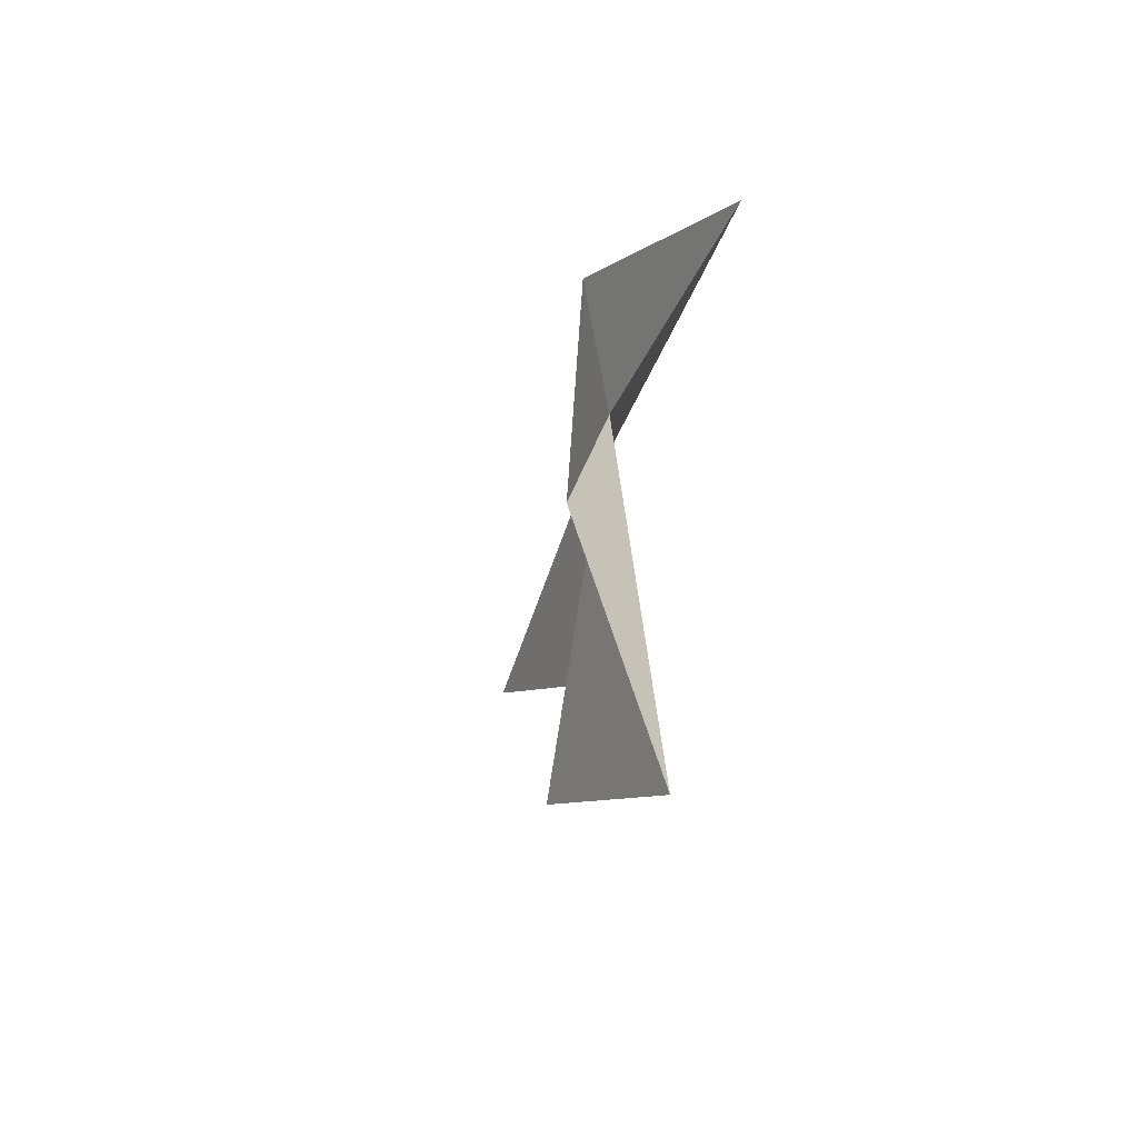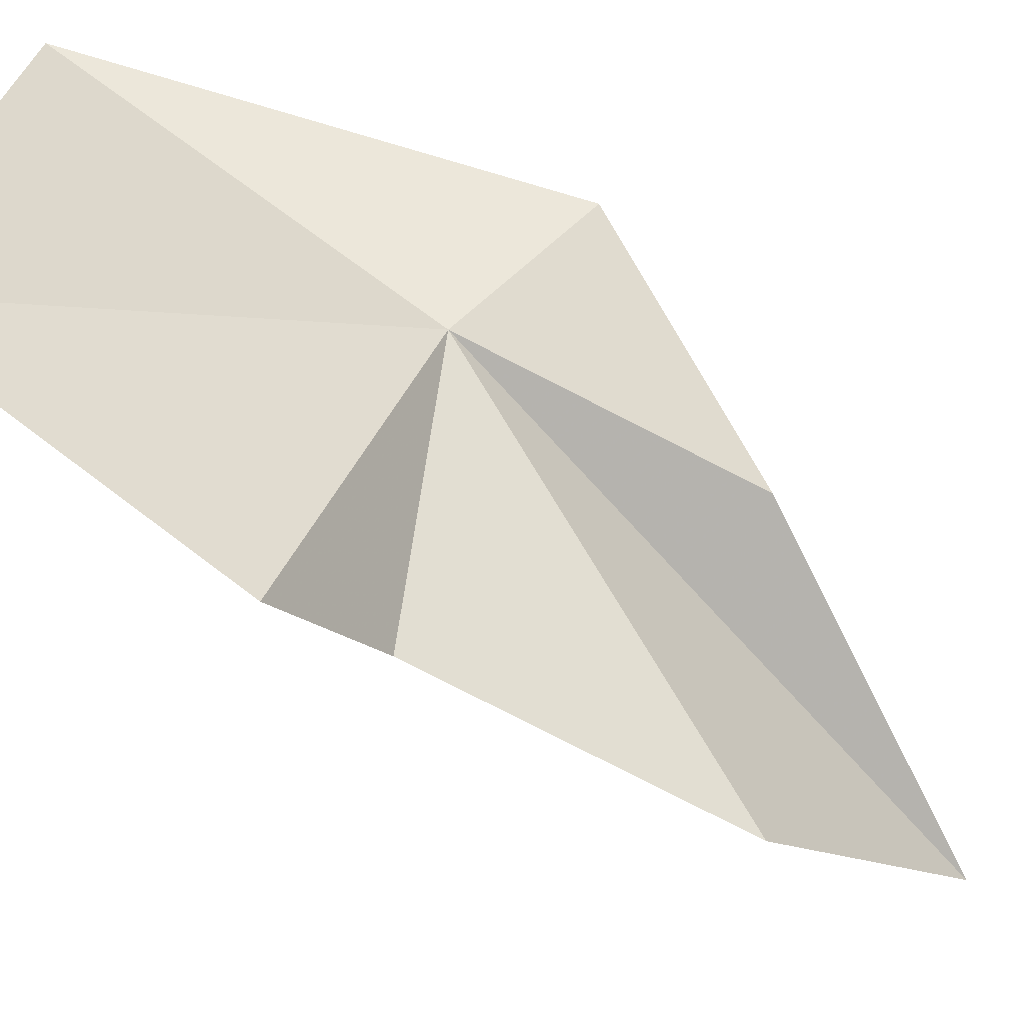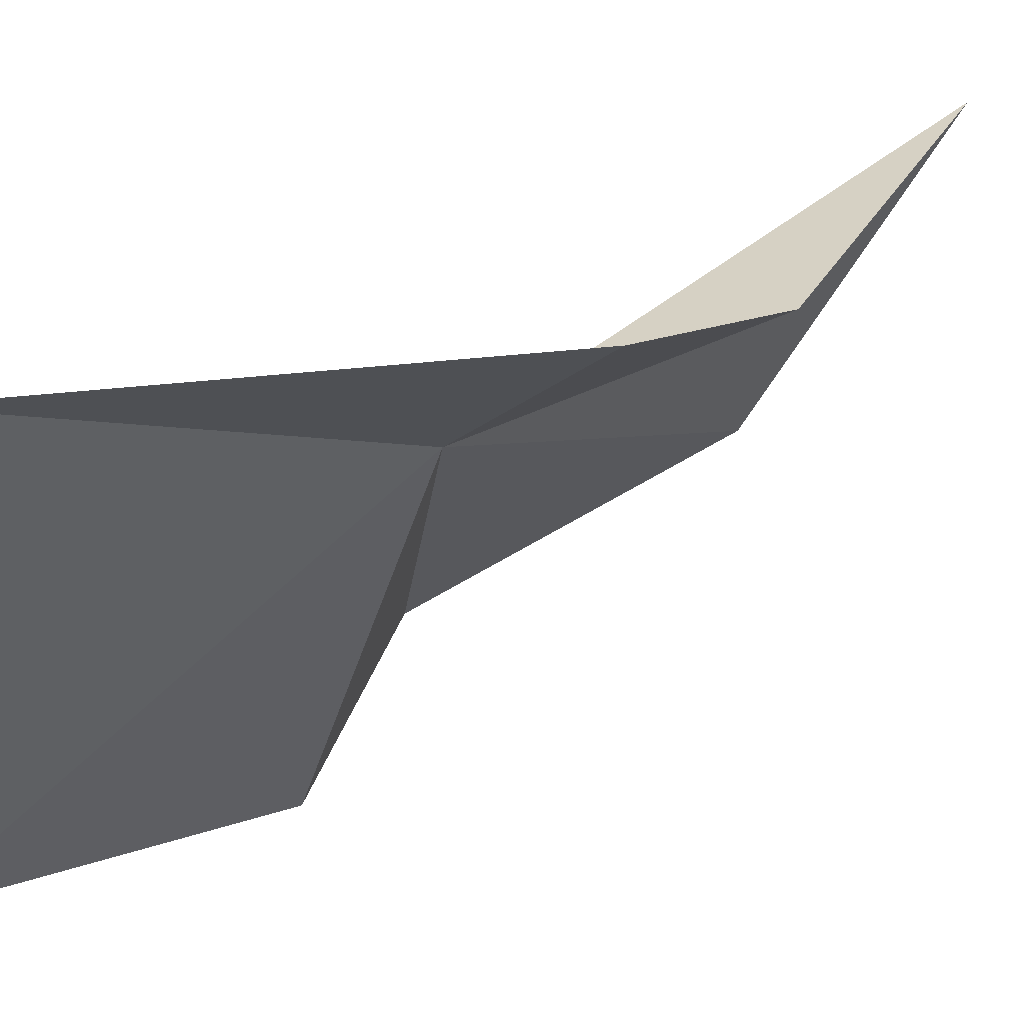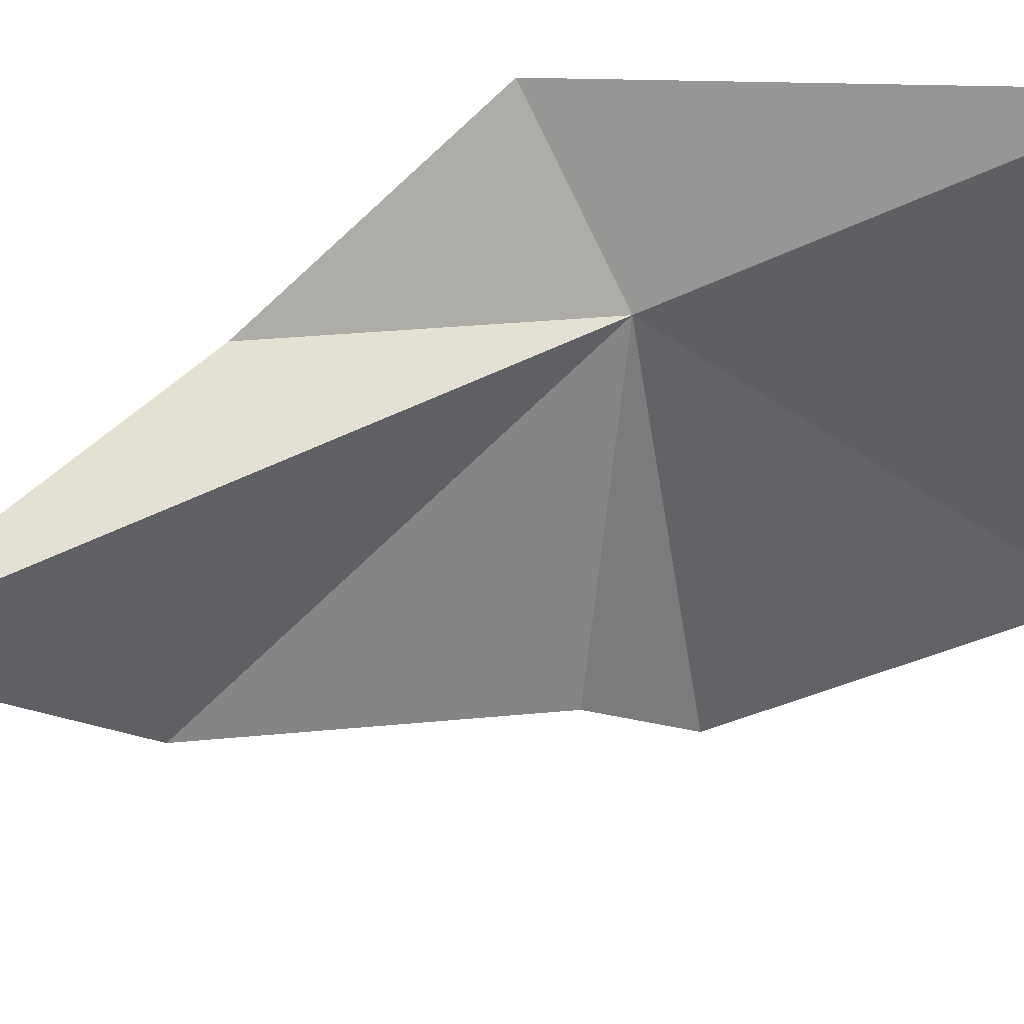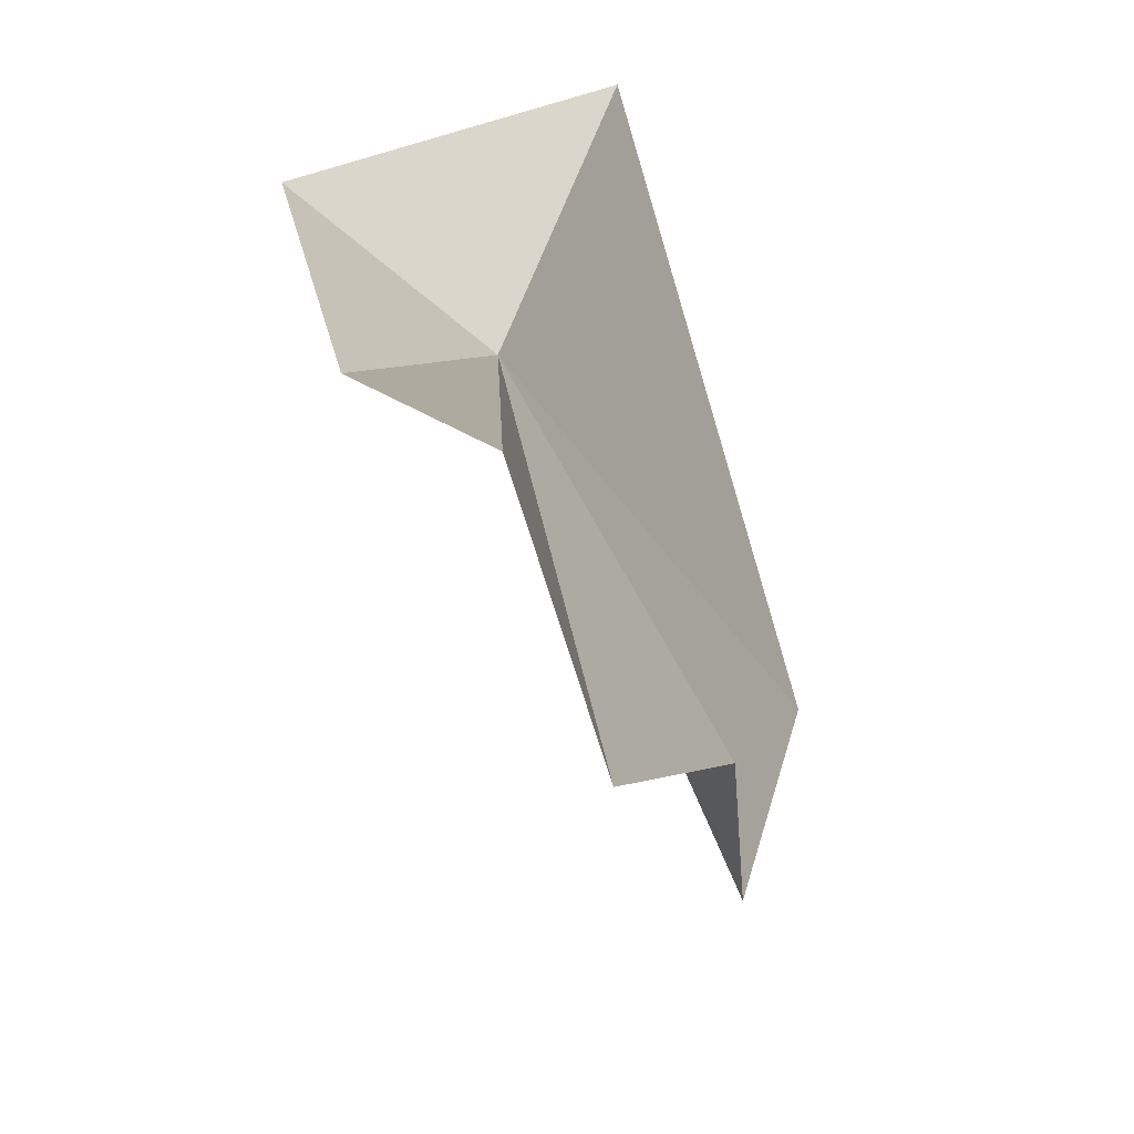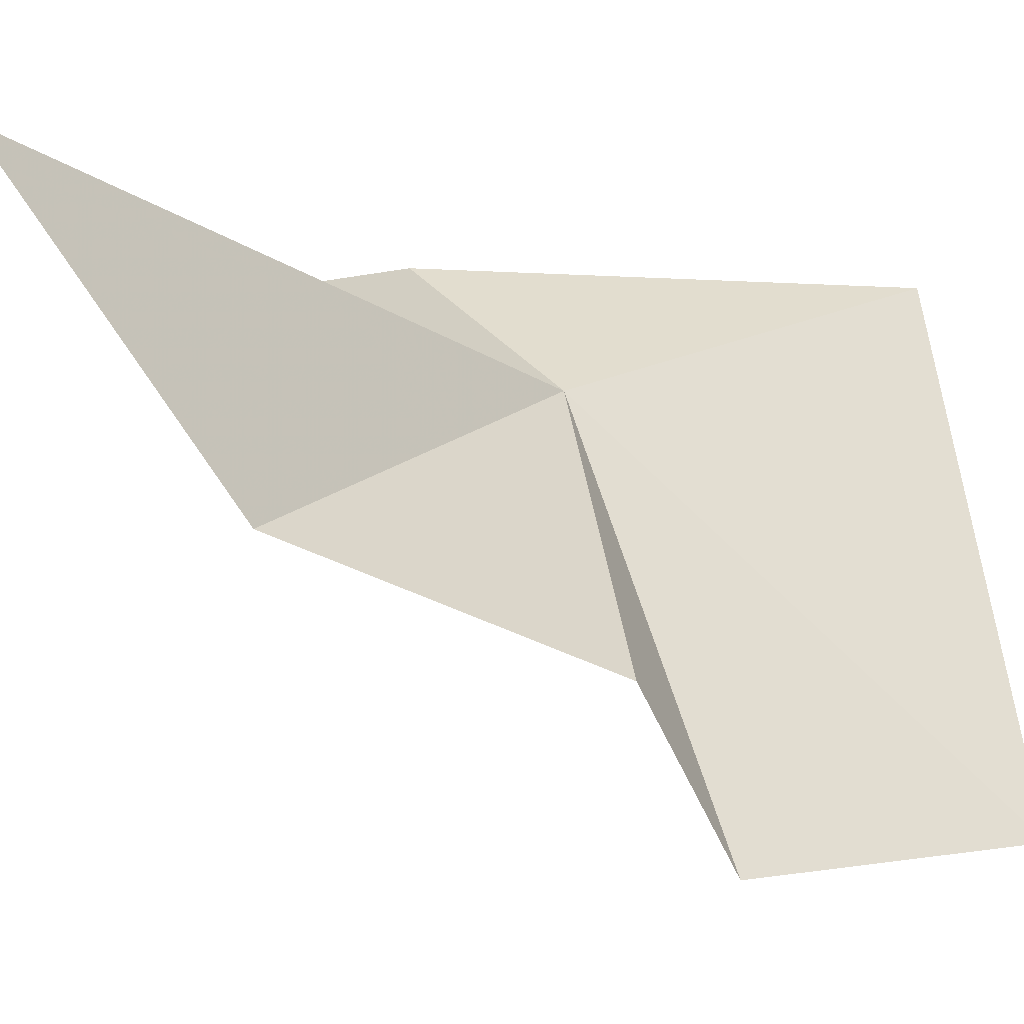
<metadata>
{"format":"obj","ext":"obj","renderer":"f3d","projection":"perspective","resolution":1024,"background":"white","views":[{"elev":-49.9,"azim":-40.9,"up":"+Y"},{"elev":-79.6,"azim":-137.0,"up":"+Z"},{"elev":30.3,"azim":-137.7,"up":"+Z"},{"elev":63.7,"azim":62.4,"up":"+Z"},{"elev":13.5,"azim":-0.8,"up":"+Z"},{"elev":-11.5,"azim":39.1,"up":"+Z"}]}
</metadata>
<code>
v 3.177 -15.74 23.57
v 2.15 -15.86 24.43
v 3.83 -13.08 24.62
v 3.665 -18.69 22.28
v 3.219 -20.1 23.99
v 2.512 -17.65 23.83
v 4.396 -15.85 20.81
v 4.3 -16.59 21.75
v 4.852 -13.53 21.15
f 1 3 2
f 1 5 4
f 1 2 6
f 1 8 7
f 1 9 3
f 1 4 8
f 1 7 9
f 1 6 5

</code>
